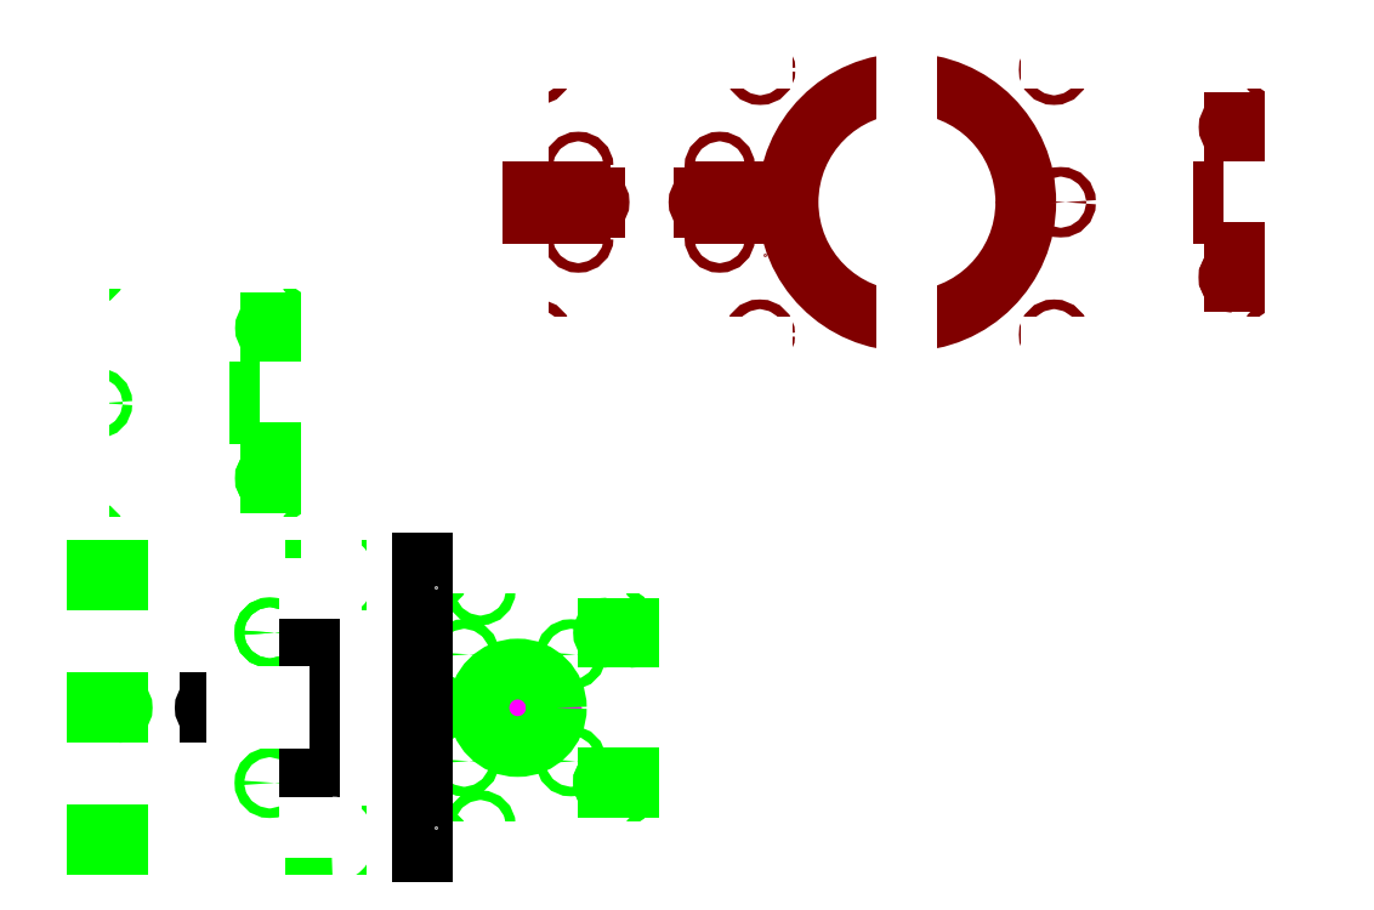
<metadata>
{"format":"dxf","ext":"dxf","renderer":"ezdxf+matplotlib","layout":"modelspace","background":"white","min_lineweight":24,"dpi":150}
</metadata>
<code>
0
SECTION
2
ENTITIES
0
LINE
8
0
10
5.805
20
2.249
30
0
11
5.845
21
2.266
31
0
0
LINE
8
0
10
5.804
20
2.305
30
0
11
5.839
21
2.332
31
0
0
LINE
8
0
10
5.789
20
2.358
30
0
11
5.816
21
2.394
31
0
0
LINE
8
0
10
5.761
20
2.406
30
0
11
5.778
21
2.447
31
0
0
LINE
8
0
10
5.721
20
2.445
30
0
11
5.727
21
2.489
31
0
0
LINE
8
0
10
5.673
20
2.473
30
0
11
5.667
21
2.517
31
0
0
LINE
8
0
10
5.619
20
2.487
30
0
11
5.602
21
2.527
31
0
0
LINE
8
0
10
5.563
20
2.486
30
0
11
5.536
21
2.521
31
0
0
LINE
8
0
10
5.51
20
2.471
30
0
11
5.474
21
2.498
31
0
0
LINE
8
0
10
5.462
20
2.443
30
0
11
5.421
21
2.46
31
0
0
LINE
8
0
10
5.423
20
2.404
30
0
11
5.379
21
2.409
31
0
0
LINE
8
0
10
5.395
20
2.355
30
0
11
5.351
21
2.349
31
0
0
LINE
8
0
10
5.381
20
2.301
30
0
11
5.34
21
2.284
31
0
0
LINE
8
0
10
5.382
20
2.245
30
0
11
5.347
21
2.218
31
0
0
LINE
8
0
10
5.396
20
2.192
30
0
11
5.37
21
2.156
31
0
0
LINE
8
0
10
5.425
20
2.144
30
0
11
5.408
21
2.103
31
0
0
LINE
8
0
10
5.464
20
2.105
30
0
11
5.459
21
2.061
31
0
0
LINE
8
0
10
5.513
20
2.077
30
0
11
5.519
21
2.033
31
0
0
LINE
8
0
10
5.567
20
2.063
30
0
11
5.584
21
2.023
31
0
0
LINE
8
0
10
5.622
20
2.064
30
0
11
5.65
21
2.029
31
0
0
LINE
8
0
10
5.676
20
2.079
30
0
11
5.712
21
2.052
31
0
0
LINE
8
0
10
5.724
20
2.107
30
0
11
5.765
21
2.09
31
0
0
LINE
8
0
10
5.763
20
2.146
30
0
11
5.807
21
2.141
31
0
0
LINE
8
0
10
5.791
20
2.195
30
0
11
5.835
21
2.201
31
0
0
ARC
8
0
10
7.699
20
8
30
0
40
0.05388
50
90
51
270
0
ARC
8
0
10
6.461
20
8
30
0
40
0.05388
50
270
51
90
0
ARC
8
0
10
13.7
20
8.85
30
0
40
0.05388
50
90
51
270
0
ARC
8
0
10
13.93
20
7.15
30
0
40
0.05388
50
270
51
90
0
ARC
8
0
10
13.7
20
7.15
30
0
40
0.05388
50
90
51
270
0
ARC
8
0
10
13.93
20
8.85
30
0
40
0.05388
50
270
51
90
0
ARC
8
0
10
13.7
20
7.15
30
0
40
0.05388
50
90
51
270
0
ARC
8
0
10
6.619
20
1.425
30
0
40
0.05388
50
90
51
270
0
ARC
8
0
10
6.85
20
1.425
30
0
40
0.05388
50
270
51
90
0
ARC
8
0
10
6.619
20
1.425
30
0
40
0.05388
50
90
51
270
0
ARC
8
0
10
6.85
20
3.125
30
0
40
0.05388
50
270
51
90
0
ARC
8
0
10
6.619
20
3.125
30
0
40
0.05388
50
90
51
270
0
ARC
8
0
10
3.535
20
0.775
30
0
40
0.05388
50
270
51
90
0
ARC
8
0
10
3.304
20
0.775
30
0
40
0.05388
50
90
51
270
0
ARC
8
0
10
3.535
20
3.775
30
0
40
0.05388
50
270
51
90
0
ARC
8
0
10
3.304
20
3.775
30
0
40
0.05388
50
90
51
270
0
ARC
8
0
10
2.11
20
2.275
30
0
40
0.05388
50
90
51
270
0
ARC
8
0
10
2.793
20
6.575
30
0
40
0.05388
50
90
51
270
0
ARC
8
0
10
3.023
20
4.875
30
0
40
0.05388
50
270
51
90
0
ARC
8
0
10
2.793
20
4.875
30
0
40
0.05388
50
90
51
270
0
ARC
8
0
10
3.023
20
6.575
30
0
40
0.05388
50
270
51
90
0
ARC
8
0
10
2.793
20
4.875
30
0
40
0.05388
50
90
51
270
0
ARC
8
0
10
0.832
20
2.275
30
0
40
0.05388
50
90
51
270
0
ARC
8
0
10
1.063
20
2.275
30
0
40
0.05388
50
270
51
90
0
ARC
8
0
10
0.832
20
2.275
30
0
40
0.05388
50
90
51
270
0
ARC
8
0
10
1.063
20
3.776
30
0
40
0.05388
50
270
51
90
0
ARC
8
0
10
0.8321
20
3.776
30
0
40
0.05388
50
90
51
270
0
ARC
8
0
10
0.8321
20
3.776
30
0
40
0.05388
50
90
51
270
0
ARC
8
0
10
1.063
20
0.777
30
0
40
0.05388
50
270
51
90
0
ARC
8
0
10
0.8321
20
0.777
30
0
40
0.05388
50
90
51
270
0
ARC
8
0
10
0.8321
20
0.777
30
0
40
0.05388
50
90
51
270
0
CIRCLE
8
0
10
6.28
20
7.6
30
0
40
0.05388
0
CIRCLE
8
0
10
6.28
20
8.4
30
0
40
0.05388
0
CIRCLE
8
0
10
7.88
20
8.4
30
0
40
0.05388
0
CIRCLE
8
0
10
7.88
20
7.6
30
0
40
0.05388
0
LINE
8
0
10
5.926
20
7.877
30
0
11
5.926
21
8.123
31
0
0
CIRCLE
8
0
10
8.339
20
9.5
30
0
40
0.05448
0
CIRCLE
8
0
10
5.809
20
6.5
30
0
40
0.05448
0
CIRCLE
8
0
10
5.809
20
9.5
30
0
40
0.05448
0
CIRCLE
8
0
10
14.19
20
9.5
30
0
40
0.05448
0
CIRCLE
8
0
10
11.67
20
9.5
30
0
40
0.05448
0
CIRCLE
8
0
10
14.19
20
6.5
30
0
40
0.05448
0
CIRCLE
8
0
10
11.67
20
6.5
30
0
40
0.05448
0
CIRCLE
8
0
10
11.74
20
8
30
0
40
0.05448
0
LINE
8
0
10
6.299
20
8.054
30
0
11
6.299
21
8.123
31
0
0
LINE
8
0
10
7.861
20
8.054
30
0
11
7.861
21
8.123
31
0
0
CIRCLE
8
0
10
8.334
20
6.5
30
0
40
0.05448
0
CIRCLE
8
0
10
4.642
20
0.775
30
0
40
0.05448
0
CIRCLE
8
0
10
4.642
20
2.275
30
0
40
0.05448
0
LINE
8
0
10
2.416
20
2.221
30
0
11
2.416
21
2.152
31
0
0
CIRCLE
8
0
10
0.8326
20
5.725
30
0
40
0.05448
0
CIRCLE
8
0
10
7.167
20
3.775
30
0
40
0.05448
0
CIRCLE
8
0
10
3.283
20
4.225
30
0
40
0.05448
0
CIRCLE
8
0
10
3.283
20
7.225
30
0
40
0.05448
0
CIRCLE
8
0
10
0.7577
20
4.225
30
0
40
0.05448
0
CIRCLE
8
0
10
0.7577
20
7.225
30
0
40
0.05448
0
CIRCLE
8
0
10
7.167
20
0.775
30
0
40
0.05448
0
CIRCLE
8
0
10
4.642
20
3.775
30
0
40
0.05448
0
LINE
8
0
10
7.861
20
7.877
30
0
11
7.861
21
7.946
31
0
0
LINE
8
0
10
6.299
20
7.877
30
0
11
6.299
21
7.946
31
0
0
LINE
8
0
10
2.416
20
2.398
30
0
11
2.416
21
2.329
31
0
0
LINE
8
0
10
8.234
20
7.877
30
0
11
8.234
21
8.123
31
0
0
LINE
8
0
10
3.074
20
2.329
30
0
11
3.074
21
2.398
31
0
0
LINE
8
0
10
3.074
20
2.152
30
0
11
3.074
21
2.221
31
0
0
LINE
8
0
10
13.72
20
8.123
30
0
11
13.58
21
8.123
31
0
0
LINE
8
0
10
8.006
20
7.877
30
0
11
7.861
21
7.877
31
0
0
LINE
8
0
10
6.154
20
7.877
30
0
11
6.299
21
7.877
31
0
0
LINE
8
0
10
2.815
20
5.848
30
0
11
2.67
21
5.848
31
0
0
LINE
8
0
10
5.766
20
8.123
30
0
11
5.926
21
8.123
31
0
0
LINE
8
0
10
13.72
20
7.877
30
0
11
13.58
21
7.877
31
0
0
LINE
8
0
10
8.006
20
8.123
30
0
11
7.861
21
8.123
31
0
0
LINE
8
0
10
6.154
20
8.123
30
0
11
6.299
21
8.123
31
0
0
LINE
8
0
10
2.815
20
5.602
30
0
11
2.67
21
5.602
31
0
0
LINE
8
0
10
5.766
20
7.877
30
0
11
5.926
21
7.877
31
0
0
LINE
8
0
10
8.394
20
8.123
30
0
11
8.234
21
8.123
31
0
0
LINE
8
0
10
8.394
20
7.877
30
0
11
8.234
21
7.877
31
0
0
LINE
8
0
10
5.408
20
2.447
30
0
11
5.425
21
2.406
31
0
0
LINE
8
0
10
5.37
20
2.394
30
0
11
5.396
21
2.358
31
0
0
LINE
8
0
10
5.347
20
2.332
30
0
11
5.382
21
2.305
31
0
0
LINE
8
0
10
5.34
20
2.266
30
0
11
5.381
21
2.249
31
0
0
LINE
8
0
10
5.351
20
2.201
30
0
11
5.395
21
2.195
31
0
0
LINE
8
0
10
5.379
20
2.141
30
0
11
5.423
21
2.146
31
0
0
LINE
8
0
10
5.421
20
2.09
30
0
11
5.462
21
2.107
31
0
0
LINE
8
0
10
5.474
20
2.052
30
0
11
5.51
21
2.079
31
0
0
LINE
8
0
10
5.536
20
2.029
30
0
11
5.563
21
2.064
31
0
0
LINE
8
0
10
5.602
20
2.023
30
0
11
5.619
21
2.063
31
0
0
LINE
8
0
10
5.667
20
2.033
30
0
11
5.673
21
2.077
31
0
0
LINE
8
0
10
5.727
20
2.061
30
0
11
5.721
21
2.105
31
0
0
LINE
8
0
10
5.778
20
2.103
30
0
11
5.761
21
2.144
31
0
0
LINE
8
0
10
5.816
20
2.156
30
0
11
5.789
21
2.192
31
0
0
LINE
8
0
10
5.839
20
2.218
30
0
11
5.804
21
2.245
31
0
0
LINE
8
0
10
5.845
20
2.284
30
0
11
5.805
21
2.301
31
0
0
LINE
8
0
10
5.835
20
2.349
30
0
11
5.791
21
2.355
31
0
0
LINE
8
0
10
5.807
20
2.409
30
0
11
5.763
21
2.404
31
0
0
LINE
8
0
10
5.765
20
2.46
30
0
11
5.724
21
2.443
31
0
0
LINE
8
0
10
5.712
20
2.498
30
0
11
5.676
21
2.471
31
0
0
LINE
8
0
10
5.65
20
2.521
30
0
11
5.622
21
2.486
31
0
0
LINE
8
0
10
5.584
20
2.527
30
0
11
5.567
21
2.487
31
0
0
LINE
8
0
10
5.519
20
2.517
30
0
11
5.513
21
2.473
31
0
0
LINE
8
0
10
5.459
20
2.489
30
0
11
5.464
21
2.445
31
0
0
LINE
8
0
10
5.845
20
2.266
30
0
11
5.845
21
2.284
31
0
0
LINE
8
0
10
5.839
20
2.332
30
0
11
5.835
21
2.349
31
0
0
LINE
8
0
10
5.816
20
2.394
30
0
11
5.807
21
2.409
31
0
0
LINE
8
0
10
5.778
20
2.447
30
0
11
5.765
21
2.46
31
0
0
LINE
8
0
10
5.727
20
2.489
30
0
11
5.712
21
2.498
31
0
0
LINE
8
0
10
5.667
20
2.517
30
0
11
5.65
21
2.521
31
0
0
LINE
8
0
10
5.602
20
2.527
30
0
11
5.584
21
2.527
31
0
0
LINE
8
0
10
5.536
20
2.521
30
0
11
5.519
21
2.517
31
0
0
LINE
8
0
10
5.474
20
2.498
30
0
11
5.459
21
2.489
31
0
0
LINE
8
0
10
5.421
20
2.46
30
0
11
5.408
21
2.447
31
0
0
LINE
8
0
10
5.379
20
2.409
30
0
11
5.37
21
2.394
31
0
0
LINE
8
0
10
5.351
20
2.349
30
0
11
5.347
21
2.332
31
0
0
LINE
8
0
10
5.34
20
2.284
30
0
11
5.34
21
2.266
31
0
0
LINE
8
0
10
5.347
20
2.218
30
0
11
5.351
21
2.201
31
0
0
LINE
8
0
10
5.37
20
2.156
30
0
11
5.379
21
2.141
31
0
0
LINE
8
0
10
5.408
20
2.103
30
0
11
5.421
21
2.09
31
0
0
LINE
8
0
10
5.459
20
2.061
30
0
11
5.474
21
2.052
31
0
0
LINE
8
0
10
5.519
20
2.033
30
0
11
5.536
21
2.029
31
0
0
LINE
8
0
10
5.584
20
2.023
30
0
11
5.602
21
2.023
31
0
0
LINE
8
0
10
5.65
20
2.029
30
0
11
5.667
21
2.033
31
0
0
LINE
8
0
10
5.712
20
2.052
30
0
11
5.727
21
2.061
31
0
0
LINE
8
0
10
5.765
20
2.09
30
0
11
5.778
21
2.103
31
0
0
LINE
8
0
10
5.807
20
2.141
30
0
11
5.816
21
2.156
31
0
0
LINE
8
0
10
5.835
20
2.201
30
0
11
5.839
21
2.218
31
0
0
ARC
8
0
10
5.593
20
2.275
30
0
40
0.096
50
126.9
51
53.13
0
LINE
8
0
10
5.791
20
2.355
30
0
11
5.789
21
2.358
31
0
0
LINE
8
0
10
5.763
20
2.404
30
0
11
5.761
21
2.406
31
0
0
LINE
8
0
10
5.724
20
2.443
30
0
11
5.721
21
2.445
31
0
0
LINE
8
0
10
5.676
20
2.471
30
0
11
5.673
21
2.473
31
0
0
LINE
8
0
10
5.622
20
2.486
30
0
11
5.619
21
2.487
31
0
0
LINE
8
0
10
5.567
20
2.487
30
0
11
5.563
21
2.486
31
0
0
LINE
8
0
10
5.513
20
2.473
30
0
11
5.51
21
2.471
31
0
0
LINE
8
0
10
5.464
20
2.445
30
0
11
5.462
21
2.443
31
0
0
LINE
8
0
10
5.425
20
2.406
30
0
11
5.423
21
2.404
31
0
0
LINE
8
0
10
5.396
20
2.358
30
0
11
5.395
21
2.355
31
0
0
LINE
8
0
10
5.382
20
2.305
30
0
11
5.381
21
2.301
31
0
0
LINE
8
0
10
5.381
20
2.249
30
0
11
5.382
21
2.245
31
0
0
LINE
8
0
10
5.395
20
2.195
30
0
11
5.396
21
2.192
31
0
0
LINE
8
0
10
5.423
20
2.146
30
0
11
5.425
21
2.144
31
0
0
LINE
8
0
10
5.462
20
2.107
30
0
11
5.464
21
2.105
31
0
0
LINE
8
0
10
5.51
20
2.079
30
0
11
5.513
21
2.077
31
0
0
LINE
8
0
10
5.563
20
2.064
30
0
11
5.567
21
2.063
31
0
0
LINE
8
0
10
5.619
20
2.063
30
0
11
5.622
21
2.064
31
0
0
LINE
8
0
10
5.673
20
2.077
30
0
11
5.676
21
2.079
31
0
0
LINE
8
0
10
5.721
20
2.105
30
0
11
5.724
21
2.107
31
0
0
LINE
8
0
10
5.761
20
2.144
30
0
11
5.763
21
2.146
31
0
0
LINE
8
0
10
5.789
20
2.192
30
0
11
5.791
21
2.195
31
0
0
LINE
8
0
10
5.804
20
2.245
30
0
11
5.805
21
2.249
31
0
0
LINE
8
0
10
5.805
20
2.301
30
0
11
5.804
21
2.305
31
0
0
CIRCLE
8
0
10
6.197
20
1.671
30
0
40
0.05388
0
CIRCLE
8
0
10
6.197
20
2.88
30
0
40
0.05388
0
CIRCLE
8
0
10
5.171
20
0.9409
30
0
40
0.05388
0
CIRCLE
8
0
10
5.171
20
3.609
30
0
40
0.05388
0
CIRCLE
8
0
10
2.786
20
3.125
30
0
40
0.05388
0
CIRCLE
8
0
10
2.786
20
1.425
30
0
40
0.05388
0
CIRCLE
8
0
10
2.786
20
3.125
30
0
40
0.05388
0
CIRCLE
8
0
10
4.988
20
1.671
30
0
40
0.05388
0
CIRCLE
8
0
10
4.988
20
2.88
30
0
40
0.05388
0
LINE
8
0
10
5.651
20
2.352
30
0
11
5.535
21
2.352
31
0
0
CIRCLE
8
0
10
5.593
20
2.275
30
0
40
0.4388
0
LINE
8
0
10
2.11
20
2.221
30
0
11
2.416
21
2.221
31
0
0
LINE
8
0
10
7.861
20
7.946
30
0
11
7.699
21
7.946
31
0
0
LINE
8
0
10
6.299
20
7.946
30
0
11
6.461
21
7.946
31
0
0
LINE
8
0
10
2.416
20
2.329
30
0
11
2.11
21
2.329
31
0
0
LINE
8
0
10
8.006
20
7.877
30
0
11
8.006
21
8.123
31
0
0
LINE
8
0
10
6.154
20
7.877
30
0
11
6.154
21
8.123
31
0
0
LINE
8
0
10
8.394
20
7.4
30
0
11
8.394
21
7.4
31
0
0
LINE
8
0
10
7.861
20
8.054
30
0
11
7.699
21
8.054
31
0
0
LINE
8
0
10
6.299
20
8.054
30
0
11
6.461
21
8.054
31
0
0
LINE
8
0
10
2.899
20
2.221
30
0
11
2.899
21
2.152
31
0
0
LINE
8
0
10
2.899
20
2.329
30
0
11
2.899
21
2.398
31
0
0
LINE
8
0
10
0.6279
20
4.091
30
0
11
0.6279
21
7.359
31
0
0
LINE
8
0
10
0.6279
20
0.6409
30
0
11
0.6279
21
3.909
31
0
0
LINE
8
0
10
7.372
20
0.6409
30
0
11
7.372
21
3.909
31
0
0
LINE
8
0
10
5.604
20
9.634
30
0
11
5.604
21
6.366
31
0
0
CIRCLE
8
0
10
10
20
8
30
0
40
1.345
0
LINE
8
0
10
8.394
20
7.877
30
0
11
8.394
21
8.123
31
0
0
LINE
8
0
10
5.766
20
7.877
30
0
11
5.766
21
8.123
31
0
0
LINE
8
0
10
11.63
20
6.366
30
0
11
14.4
21
6.366
31
0
0
LINE
8
0
10
0.6279
20
4.091
30
0
11
3.488
21
4.091
31
0
0
LINE
8
0
10
0.6279
20
0.6409
30
0
11
3.488
21
0.6409
31
0
0
LINE
8
0
10
4.512
20
0.6409
30
0
11
7.372
21
0.6409
31
0
0
LINE
8
0
10
8.366
20
6.366
30
0
11
5.604
21
6.366
31
0
0
LINE
8
0
10
8.366
20
9.634
30
0
11
5.604
21
9.634
31
0
0
LINE
8
0
10
0.6279
20
7.359
30
0
11
3.488
21
7.359
31
0
0
LINE
8
0
10
0.6279
20
3.909
30
0
11
3.488
21
3.909
31
0
0
LINE
8
0
10
4.512
20
3.909
30
0
11
7.372
21
3.909
31
0
0
LINE
8
0
10
3.488
20
5.602
30
0
11
3.021
21
5.602
31
0
0
LINE
8
0
10
14.4
20
7.877
30
0
11
13.93
21
7.877
31
0
0
LINE
8
0
10
6.85
20
1.371
30
0
11
6.619
21
1.371
31
0
0
LINE
8
0
10
6.85
20
3.071
30
0
11
6.619
21
3.071
31
0
0
LINE
8
0
10
3.535
20
0.7211
30
0
11
3.304
21
0.7211
31
0
0
LINE
8
0
10
3.535
20
3.721
30
0
11
3.304
21
3.721
31
0
0
LINE
8
0
10
3.023
20
4.821
30
0
11
2.793
21
4.821
31
0
0
LINE
8
0
10
3.023
20
6.521
30
0
11
2.793
21
6.521
31
0
0
LINE
8
0
10
1.063
20
2.221
30
0
11
0.832
21
2.221
31
0
0
LINE
8
0
10
1.063
20
3.723
30
0
11
0.8321
21
3.723
31
0
0
LINE
8
0
10
1.063
20
0.7231
30
0
11
0.8321
21
0.7231
31
0
0
LINE
8
0
10
13.93
20
7.096
30
0
11
13.7
21
7.096
31
0
0
LINE
8
0
10
13.93
20
8.796
30
0
11
13.7
21
8.796
31
0
0
LINE
8
0
10
6.619
20
1.479
30
0
11
6.85
21
1.479
31
0
0
LINE
8
0
10
6.619
20
3.179
30
0
11
6.85
21
3.179
31
0
0
LINE
8
0
10
3.304
20
0.8289
30
0
11
3.535
21
0.8289
31
0
0
LINE
8
0
10
3.304
20
3.829
30
0
11
3.535
21
3.829
31
0
0
LINE
8
0
10
2.793
20
4.929
30
0
11
3.023
21
4.929
31
0
0
LINE
8
0
10
2.793
20
6.629
30
0
11
3.023
21
6.629
31
0
0
LINE
8
0
10
0.832
20
2.329
30
0
11
1.063
21
2.329
31
0
0
LINE
8
0
10
0.8321
20
3.83
30
0
11
1.063
21
3.83
31
0
0
LINE
8
0
10
0.8321
20
0.8309
30
0
11
1.063
21
0.8309
31
0
0
LINE
8
0
10
13.7
20
7.204
30
0
11
13.93
21
7.204
31
0
0
LINE
8
0
10
13.7
20
8.904
30
0
11
13.93
21
8.904
31
0
0
LINE
8
0
10
4.512
20
0.6409
30
0
11
4.512
21
3.909
31
0
0
LINE
8
0
10
3.074
20
2.152
30
0
11
3.234
21
2.152
31
0
0
LINE
8
0
10
3.074
20
2.398
30
0
11
3.234
21
2.398
31
0
0
LINE
8
0
10
3.074
20
2.329
30
0
11
2.899
21
2.329
31
0
0
LINE
8
0
10
3.074
20
2.221
30
0
11
2.899
21
2.221
31
0
0
LINE
8
0
10
3.021
20
5.602
30
0
11
3.021
21
5.848
31
0
0
LINE
8
0
10
13.93
20
7.877
30
0
11
13.93
21
8.123
31
0
0
LINE
8
0
10
2.815
20
5.602
30
0
11
2.815
21
5.848
31
0
0
LINE
8
0
10
13.72
20
7.877
30
0
11
13.72
21
8.123
31
0
0
LINE
8
0
10
2.67
20
5.848
30
0
11
2.67
21
5.602
31
0
0
LINE
8
0
10
13.58
20
8.123
30
0
11
13.58
21
7.877
31
0
0
LINE
8
0
10
3.234
20
0.925
30
0
11
3.234
21
2.152
31
0
0
LINE
8
0
10
3.234
20
2.398
30
0
11
3.234
21
3.625
31
0
0
LINE
8
0
10
2.416
20
2.398
30
0
11
2.899
21
2.398
31
0
0
LINE
8
0
10
2.416
20
2.152
30
0
11
2.899
21
2.152
31
0
0
LINE
8
0
10
7.139
20
3.634
30
0
11
7.139
21
3.634
31
0
0
LINE
8
0
10
7.139
20
0.925
30
0
11
7.139
21
0.925
31
0
0
LINE
8
0
10
4.671
20
3.634
30
0
11
4.671
21
3.634
31
0
0
LINE
8
0
10
4.671
20
0.925
30
0
11
4.671
21
0.925
31
0
0
LINE
8
0
10
0.7865
20
7.084
30
0
11
0.7865
21
7.084
31
0
0
LINE
8
0
10
0.7865
20
4.375
30
0
11
0.7865
21
4.375
31
0
0
LINE
8
0
10
3.234
20
0.925
30
0
11
3.488
21
0.925
31
0
0
LINE
8
0
10
3.234
20
3.625
30
0
11
3.488
21
3.625
31
0
0
LINE
8
0
10
3.488
20
4.091
30
0
11
3.488
21
5.602
31
0
0
LINE
8
0
10
14.4
20
6.366
30
0
11
14.4
21
7.877
31
0
0
ARC
8
0
10
3.488
20
0.7829
30
0
40
0.142
50
270
51
90
0
ARC
8
0
10
3.488
20
3.767
30
0
40
0.142
50
270
51
90
0
LINE
8
0
10
3.488
20
5.848
30
0
11
3.488
21
7.359
31
0
0
LINE
8
0
10
14.4
20
8.123
30
0
11
14.4
21
9.634
31
0
0
LINE
8
0
10
3.021
20
5.848
30
0
11
3.488
21
5.848
31
0
0
LINE
8
0
10
13.93
20
8.123
30
0
11
14.4
21
8.123
31
0
0
LINE
8
0
10
11.63
20
9.634
30
0
11
14.4
21
9.634
31
0
0
LINE
8
0
10
10
20
6.384
30
0
11
10
21
9.614
31
0
0
ENDSEC
0
EOF

</code>
